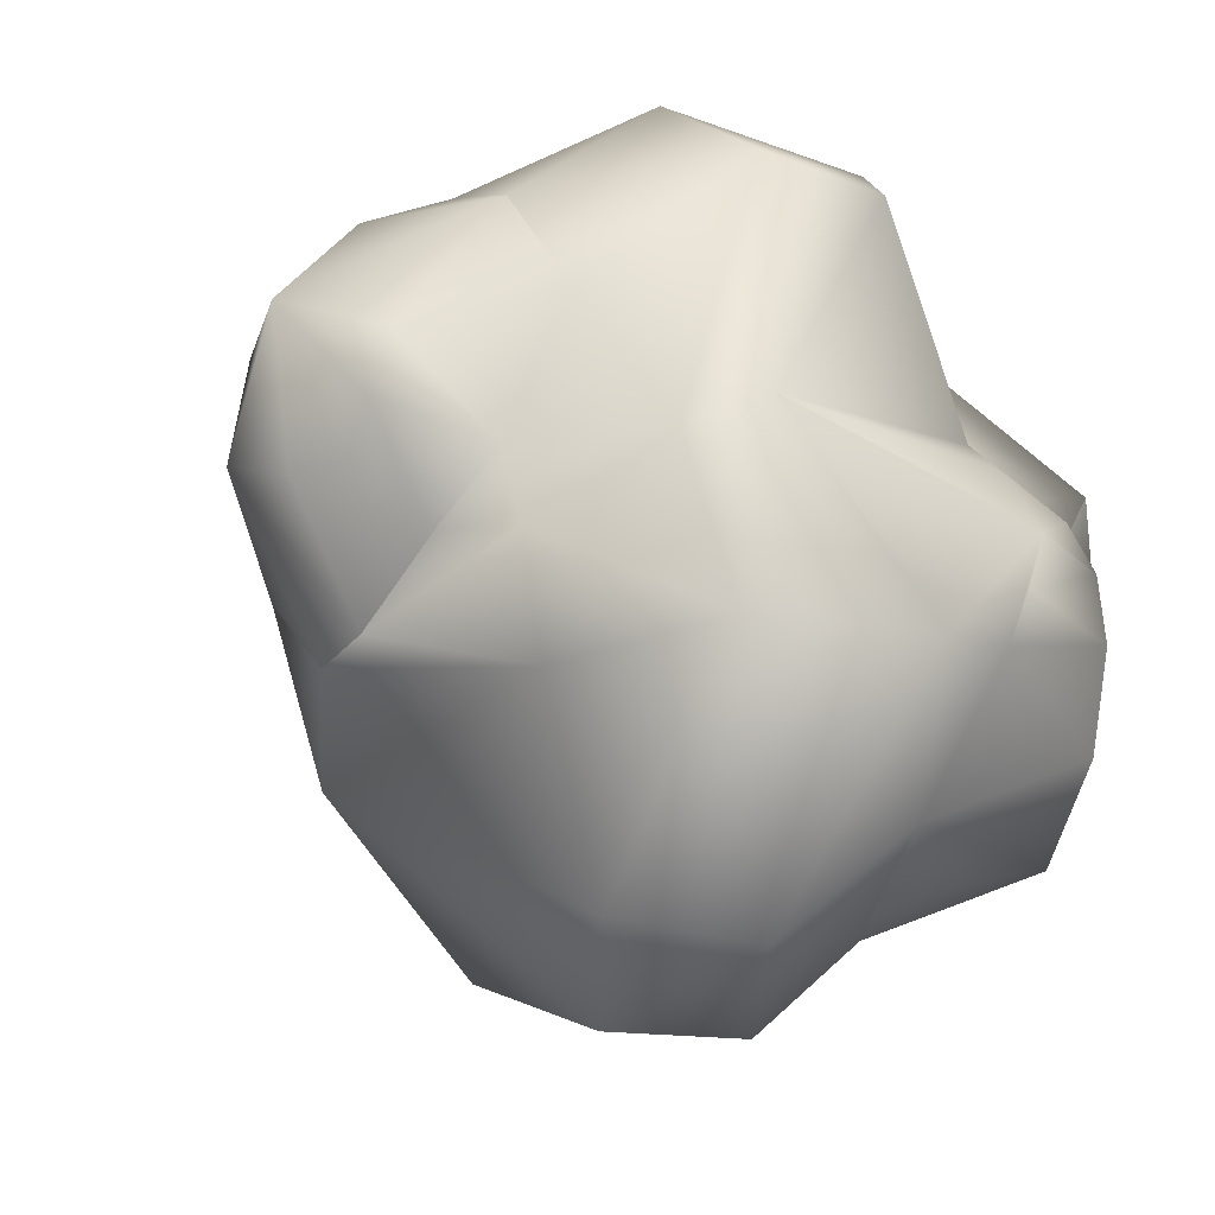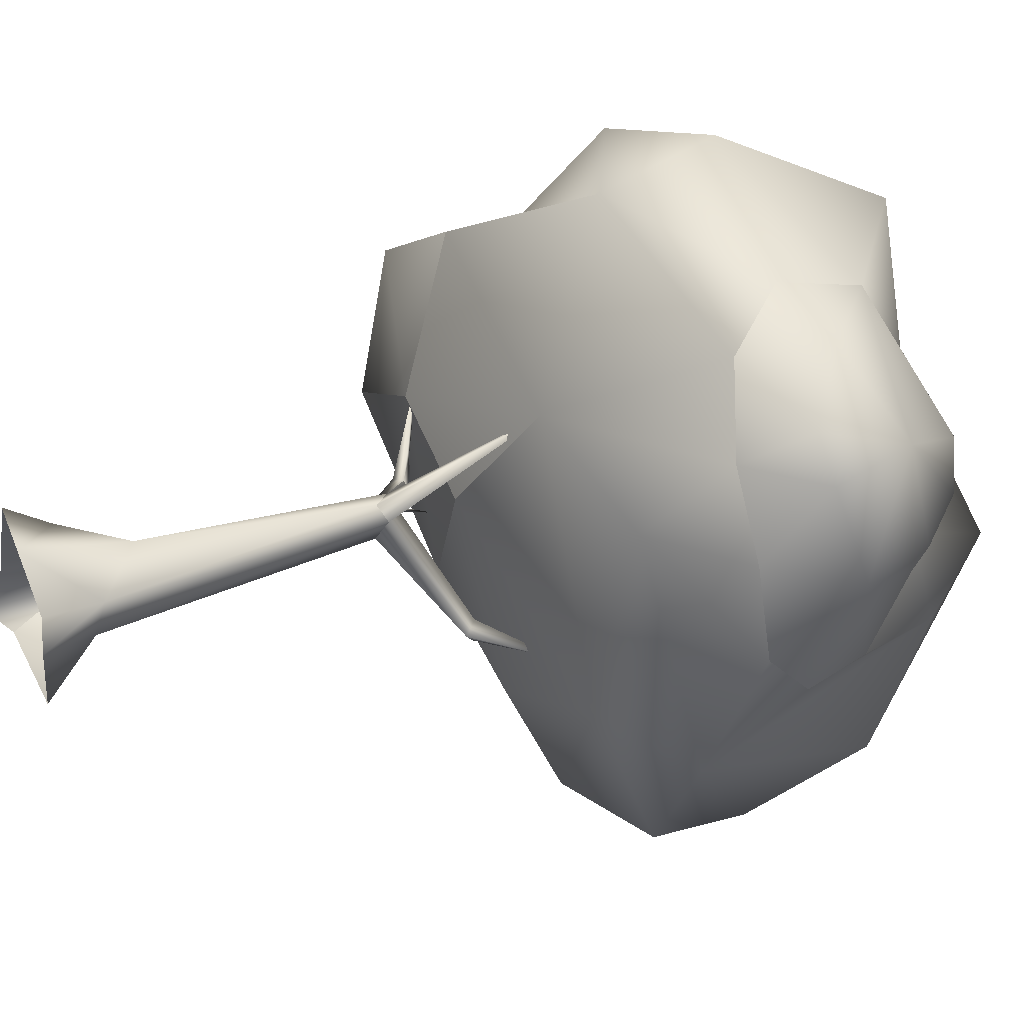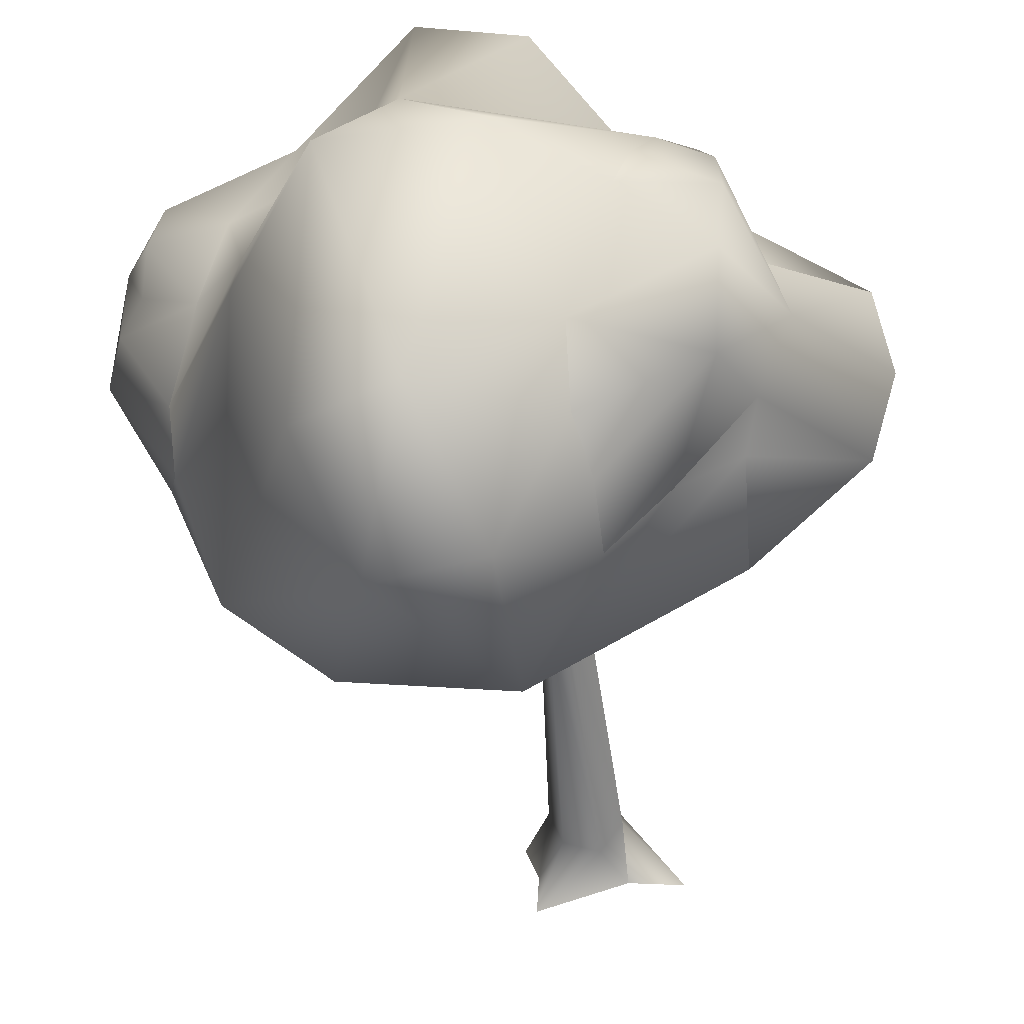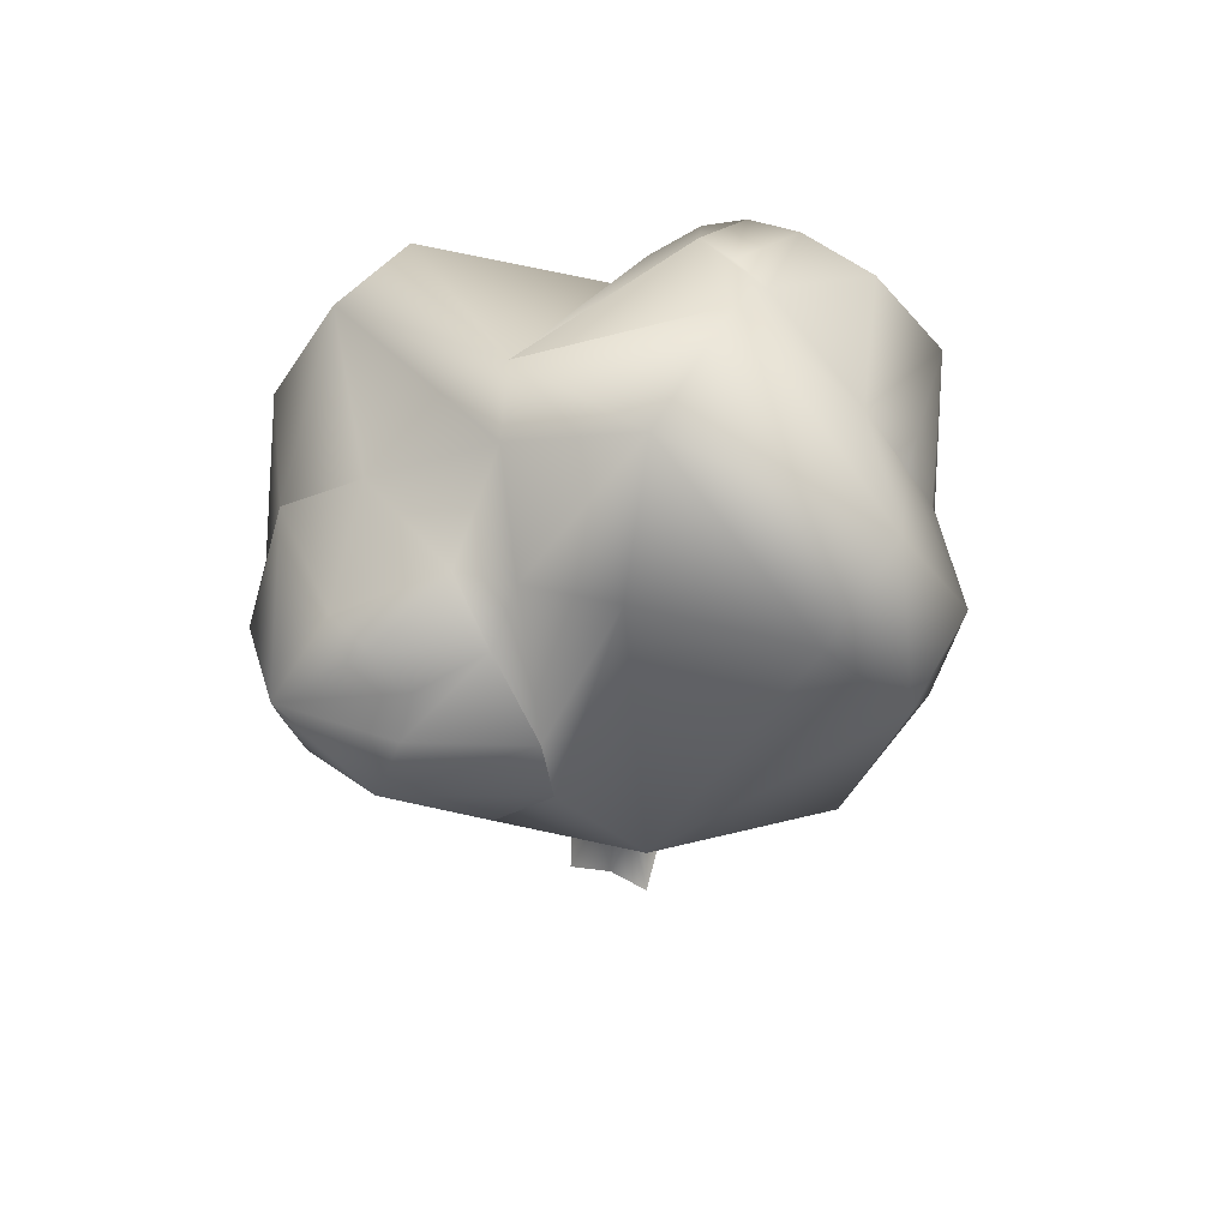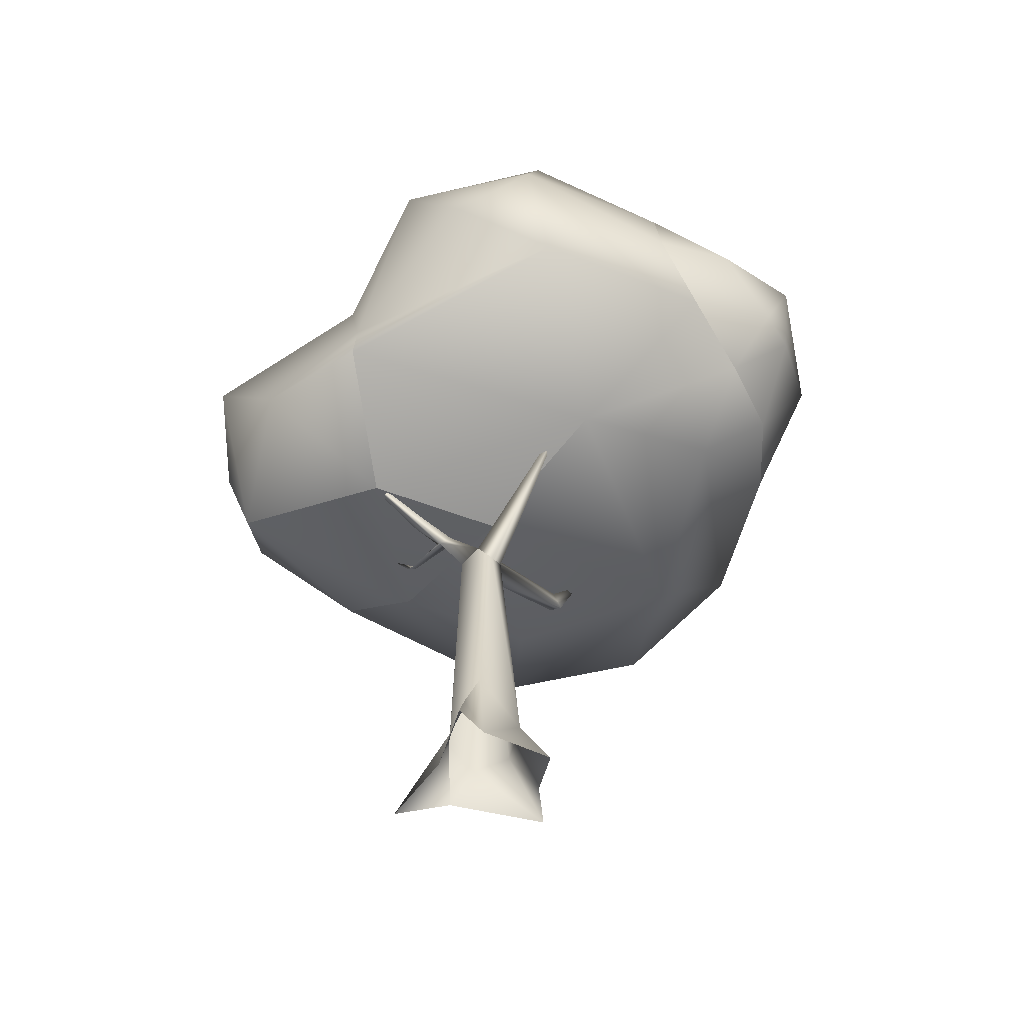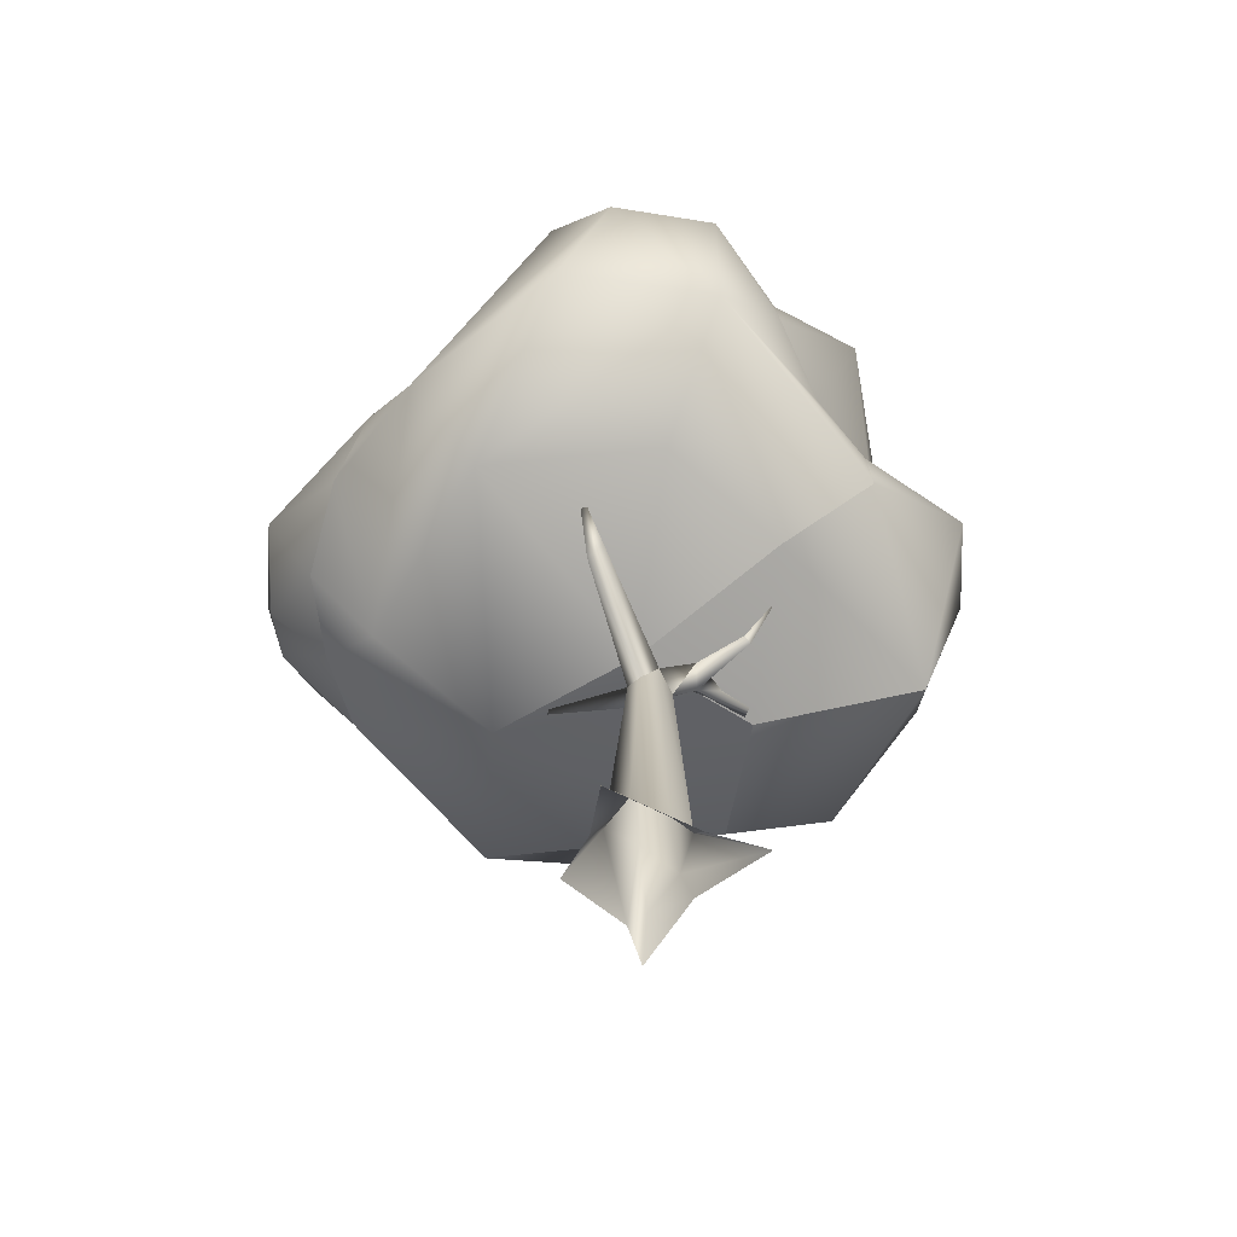
<metadata>
{"format":"obj","ext":"obj","renderer":"f3d","projection":"perspective","resolution":1024,"background":"white","views":[{"elev":-10.3,"azim":156.6,"up":"+Z"},{"elev":26.4,"azim":60.6,"up":"+Z"},{"elev":-51.7,"azim":-173.4,"up":"+Z"},{"elev":55.8,"azim":117.7,"up":"+Y"},{"elev":-54.6,"azim":3.2,"up":"+Y"},{"elev":-66.1,"azim":165.5,"up":"+Y"}]}
</metadata>
<code>
v -1.241 4.273 0.4336
v -1.187 4.229 0.5046
v -0.686 3.917 0.1098
v -0.6312 3.877 0.1984
v -0.4858 3.651 0.0519
v -0.7429 3.865 0.0968
v -0.5244 3.826 -0.0923
v -0.864 3.846 -0.4336
v -0.823 3.906 -0.4369
v -0.4286 3.811 -0.135
v -0.7985 3.9 -0.472
v -0.3599 3.694 0.0762
v -0.2396 3.317 -0.0041
v -0.0557 3.377 0.1567
v -0.0636 3.368 -0.2004
v -0.4286 3.811 -0.135
v -0.0557 3.377 0.1567
v -0.3599 3.694 0.0762
v -0.0922 0.3597 -0.3197
v -0.3256 0.5419 -0.1349
v -0.0636 3.368 -0.2004
v -0.2396 3.317 -0.0041
v -0.2396 3.317 -0.0041
v -0.29 0.3824 0.1647
v -0.0557 3.377 0.1567
v 0.001 1 0.3133
v 0.1743 3.273 0.0051
v 0.0972 3.195 0.1534
v 0.3769 0.5807 0.0296
v 0.2502 0.5294 -0.3237
v 0.0992 3.177 -0.1619
v 0.711 3.811 -0.8346
v 0.6686 3.807 -1.059
v -2.674 4.442 -0.1316
v -2.983 5.803 0.7076
v -3.065 5.791 -0.4858
v -2.777 5.614 -1.406
v -2.674 4.442 -0.1316
v -3.065 5.791 -0.4858
v -2.983 5.803 0.7076
v -2.234 6.722 -0.8462
v -2.229 4.502 1.452
v -1.99 6.847 -0.2018
v -1.71 4.934 -1.818
v -1.898 6.396 -1.455
v -1.99 6.847 -0.2018
v -1.797 6.91 0.3682
v -1.424 6.014 1.572
v -1.759 5.984 -1.675
v -1.35 6.935 0.7168
v -1.155 4.132 0.4811
v -1.731 7.953 -0.3478
v -1.99 6.847 -0.2018
v -1.767 8.004 -0.8326
v -1.597 7.438 -2.283
v -1.688 7.923 -1.579
v -1.99 6.847 -0.2018
v -1.797 6.91 0.3682
v -1.731 7.953 -0.3478
v -0.944 4.331 -1.246
v -1.593 7.817 0.0185
v -1.296 5.231 1.805
v -1.307 4.644 1.915
v -1.17 6.05 -2.095
v -1.155 4.132 0.4811
v -1.797 6.91 0.3682
v -1.29 7.551 0.3763
v -1.17 6.05 -2.095
v -1.276 8.042 -0.1111
v -1.073 8.193 -0.535
v -1.35 6.935 0.7168
v -0.9249 8.177 -0.921
v -1.276 8.042 -0.1111
v -0.4951 7.723 -2.039
v -0.7053 6.651 2.658
v -0.6026 6.023 -2.785
v 0.1327 5.037 -3.18
v -1.71 4.934 -1.818
v -0.5952 6.688 -2.716
v -0.864 3.846 -0.4336
v -0.823 3.906 -0.4369
v -1.061 4.349 -0.7004
v -0.7985 3.9 -0.472
v -0.4723 7.175 -2.486
v -0.944 4.331 -1.246
v -0.2497 7.83 2.126
v -0.0645 8.907 -1.013
v -0.1015 5.548 3.086
v 0.0863 3.969 0.0158
v 0.7729 8.224 0.5937
v -1.307 4.644 1.915
v 0.8514 4.932 2.91
v -0.6026 6.023 -2.785
v -0.8609 -0.0503 -0.451
v -0.3891 -0.0149 0.1295
v -0.326 0.0239 -0.435
v -0.3256 0.5419 -0.1349
v -1.155 4.132 0.4811
v 1.157 4.203 1.201
v 0.1848 6.591 -3.396
v -0.4723 7.175 -2.486
v -0.1231 0.3704 0.575
v -0.326 0.0239 -0.435
v -0.2396 3.317 -0.0041
v -0.1481 -0.0429 0.8107
v 0.7729 8.224 0.5937
v 0.0863 3.969 0.0158
v 0.2948 4.341 -1.892
v 0.6974 7.928 -2.895
v 0.7333 7.946 2.291
v 0.0582 -0.0118 0.5043
v 0.6478 6.181 3.142
v 0.0863 3.969 0.0158
v 0.5664 -0.0381 -0.6536
v 0.0992 3.177 -0.1619
v 0.1743 3.273 0.0051
v 0.0972 3.195 0.1534
v 0.906 4.427 1.075
v 0.7868 3.692 -0.9381
v 0.6734 -0.0654 0.198
v 0.5424 -0.0354 -0.2136
v 1.201 6.388 -3.356
v 1.322 8.834 -0.9725
v 1.921 4.307 -1.3
v 0.975 4.504 -1.284
v 1.236 7.771 0.4279
v 1.611 5.131 -2.977
v 2.039 6.762 2.154
v 1.634 7.432 -2.7
v 2.084 5.867 2.377
v 1.815 7.354 1.41
v 2.413 5.26 1.968
v 2.166 7.364 -0.2302
v 2.133 7.679 -1.178
v 2.305 7.387 0.2934
v 2.651 4.928 -1.675
v 2.443 4.389 0.6035
v 2.82 5.044 1.228
v 2.039 6.762 2.154
v 2.973 7.098 1.071
v 2.084 5.867 2.377
v 2.798 5.972 2.086
v 2.607 6.967 -0.2151
v 2.893 6.388 -0.8194
v 2.413 5.26 1.968
v 2.952 5.766 -0.9598
v 3.098 7.033 0.6169
v 2.607 6.967 -0.2151
v 3.129 5.233 -0.455
v 3.496 6.254 1.407
v 3.14 5.083 0.4511
v 3.224 5.534 1.568
v 2.82 5.044 1.228
v 3.147 6.779 0.2181
v 3.412 6.407 0.2065
v 2.893 6.388 -0.8194
v 3.14 5.083 0.4511
v 3.43 5.582 1.167
v 3.646 5.795 0.3499
v 2.952 5.766 -0.9598
v 3.129 5.233 -0.455
f 87 73 106
f 109 123 129
f 87 123 109
f 87 90 123
f 109 122 100
f 129 122 109
f 129 136 122
f 129 136 129
f 129 134 136
f 123 134 129
f 123 133 134
f 123 133 123
f 123 126 133
f 90 126 123
f 90 110 126
f 90 110 90
f 90 86 110
f 99 137 99
f 124 137 99
f 124 136 137
f 127 136 124
f 127 122 136
f 77 122 127
f 77 100 122
f 93 100 77
f 93 100 100
f 79 100 93
f 79 100 100
f 101 100 79
f 101 109 100
f 108 124 108
f 77 124 108
f 77 127 124
f 64 93 77
f 64 49 45
f 77 49 64
f 77 78 49
f 77 78 77
f 77 85 78
f 108 85 77
f 108 107 85
f 124 107 108
f 124 99 107
f 37 49 44
f 45 49 37
f 37 38 37
f 44 38 37
f 44 38 38
f 60 38 44
f 60 65 38
f 89 65 60
f 126 131 135
f 110 131 126
f 110 128 131
f 112 128 110
f 112 130 128
f 92 130 112
f 92 132 130
f 99 132 92
f 99 138 132
f 99 138 99
f 99 137 138
f 112 88 92
f 86 110 86
f 75 110 86
f 75 112 110
f 75 112 75
f 75 88 112
f 62 88 75
f 62 92 88
f 91 92 62
f 91 99 92
f 98 99 91
f 98 113 99
f 90 86 90
f 71 86 90
f 71 75 86
f 48 75 71
f 48 62 75
f 42 62 48
f 42 63 62
f 42 63 42
f 42 51 63
f 42 51 42
f 42 34 51
f 35 34 42
f 35 36 34
f 35 47 46
f 35 47 35
f 35 50 47
f 35 50 35
f 35 48 50
f 42 48 35
f 147 150 154
f 142 139 142
f 150 139 142
f 150 140 139
f 147 140 150
f 147 135 140
f 147 135 147
f 147 148 135
f 154 148 147
f 154 155 148
f 150 155 154
f 150 159 155
f 150 159 150
f 150 158 159
f 150 158 150
f 150 152 158
f 142 152 150
f 156 155 159
f 148 155 156
f 140 131 139
f 135 131 140
f 156 160 156
f 159 160 156
f 159 161 160
f 159 161 159
f 159 157 161
f 158 157 159
f 158 153 157
f 152 153 158
f 152 145 153
f 142 145 152
f 142 141 145
f 142 141 142
f 142 139 141
f 94 97 96
f 102 105 111
f 102 105 102
f 102 95 105
f 24 95 102
f 24 94 95
f 24 94 24
f 24 97 94
f 24 97 24
f 24 23 97
f 24 23 24
f 24 25 23
f 26 25 24
f 26 28 25
f 29 28 26
f 20 103 20
f 19 103 20
f 19 114 103
f 30 114 19
f 30 121 114
f 29 121 30
f 29 120 121
f 29 120 29
f 29 111 120
f 26 111 29
f 26 102 111
f 24 102 26
f 29 27 28
f 30 27 29
f 30 31 27
f 19 31 30
f 19 21 31
f 20 21 19
f 20 22 21
f 115 116 115
f 119 116 115
f 119 32 116
f 15 115 15
f 33 115 15
f 33 119 115
f 125 119 33
f 125 32 119
f 33 32 125
f 33 32 32
f 15 32 33
f 15 32 32
f 14 32 15
f 14 116 32
f 118 116 14
f 118 117 116
f 14 117 118
f 104 15 104
f 16 15 104
f 16 17 15
f 18 17 16
f 10 3 10
f 7 3 10
f 7 6 3
f 5 6 7
f 5 1 6
f 2 1 5
f 2 3 1
f 4 3 2
f 4 12 3
f 5 12 4
f 5 14 12
f 3 12 10
f 4 2 5
f 6 1 3
f 5 13 14
f 5 13 5
f 5 10 13
f 8 10 5
f 8 10 10
f 11 10 8
f 11 10 10
f 9 10 11
f 9 7 10
f 8 7 9
f 8 5 7
f 70 54 70
f 72 54 70
f 72 56 54
f 74 56 72
f 101 109 101
f 74 109 101
f 74 87 109
f 72 87 74
f 72 73 87
f 70 73 72
f 70 52 73
f 54 52 70
f 54 41 52
f 56 41 54
f 56 55 41
f 41 53 52
f 56 55 56
f 74 55 56
f 74 55 55
f 84 55 74
f 84 55 55
f 79 55 84
f 79 55 55
f 76 55 79
f 76 55 55
f 68 55 76
f 68 55 55
f 45 55 68
f 45 41 55
f 37 41 45
f 37 39 41
f 37 39 37
f 37 38 39
f 40 41 39
f 43 41 40
f 138 151 138
f 137 151 138
f 137 149 151
f 136 149 137
f 136 146 149
f 134 146 136
f 134 144 146
f 133 144 134
f 133 143 144
f 133 143 133
f 133 135 143
f 126 135 133
f 81 82 80
f 83 82 81
f 83 80 82
f 66 67 61
f 71 67 66
f 71 67 67
f 90 67 71
f 90 67 67
f 69 67 90
f 69 61 67
f 59 61 69
f 59 58 61
f 57 58 59

</code>
